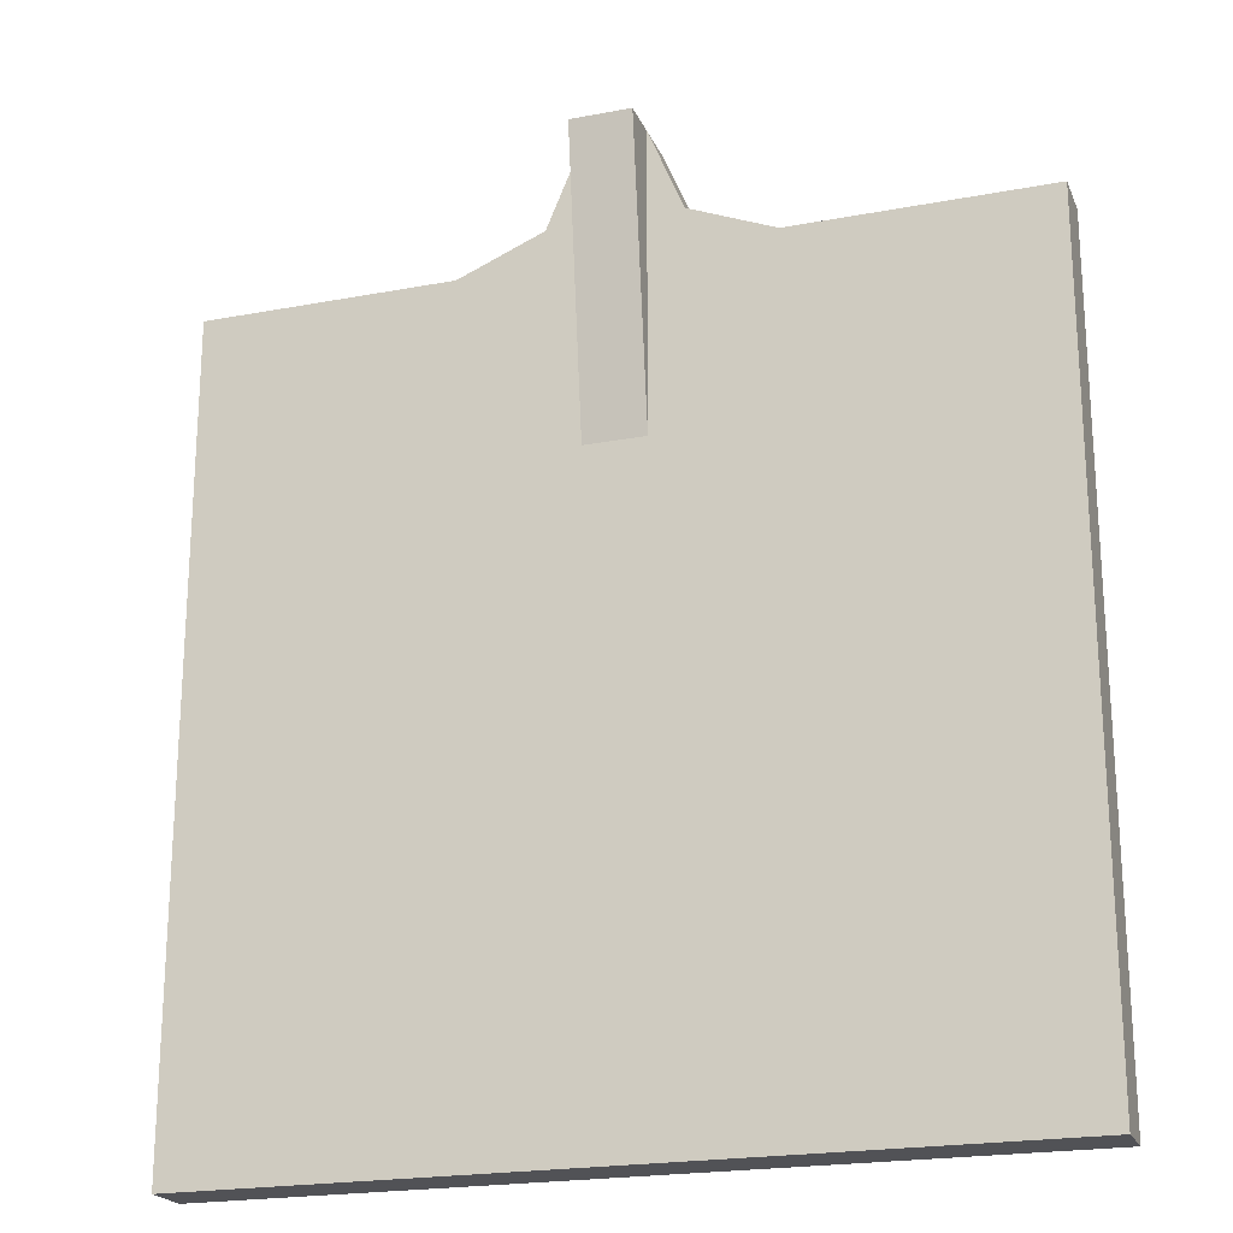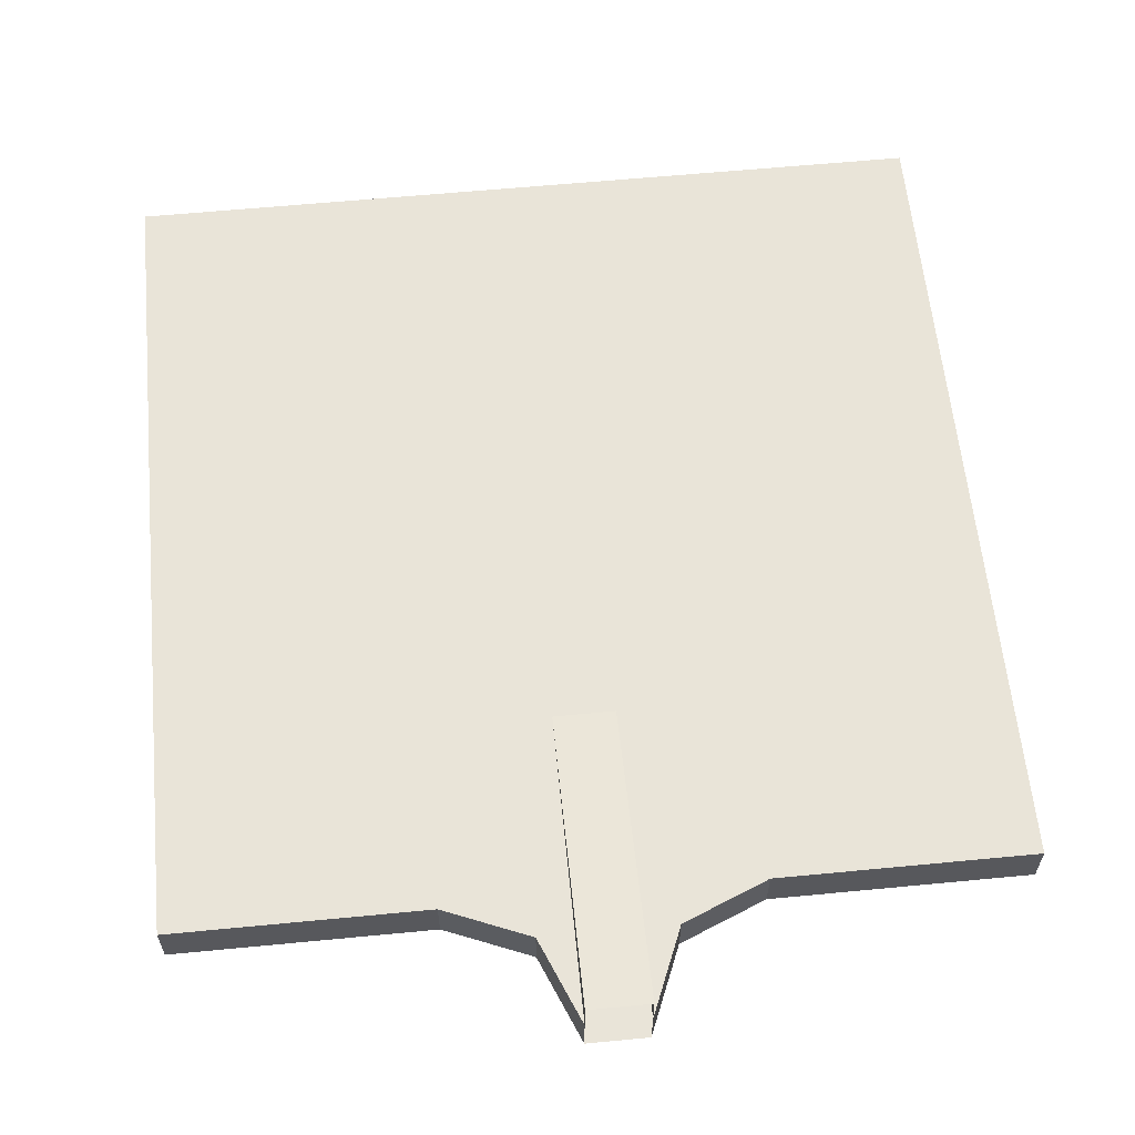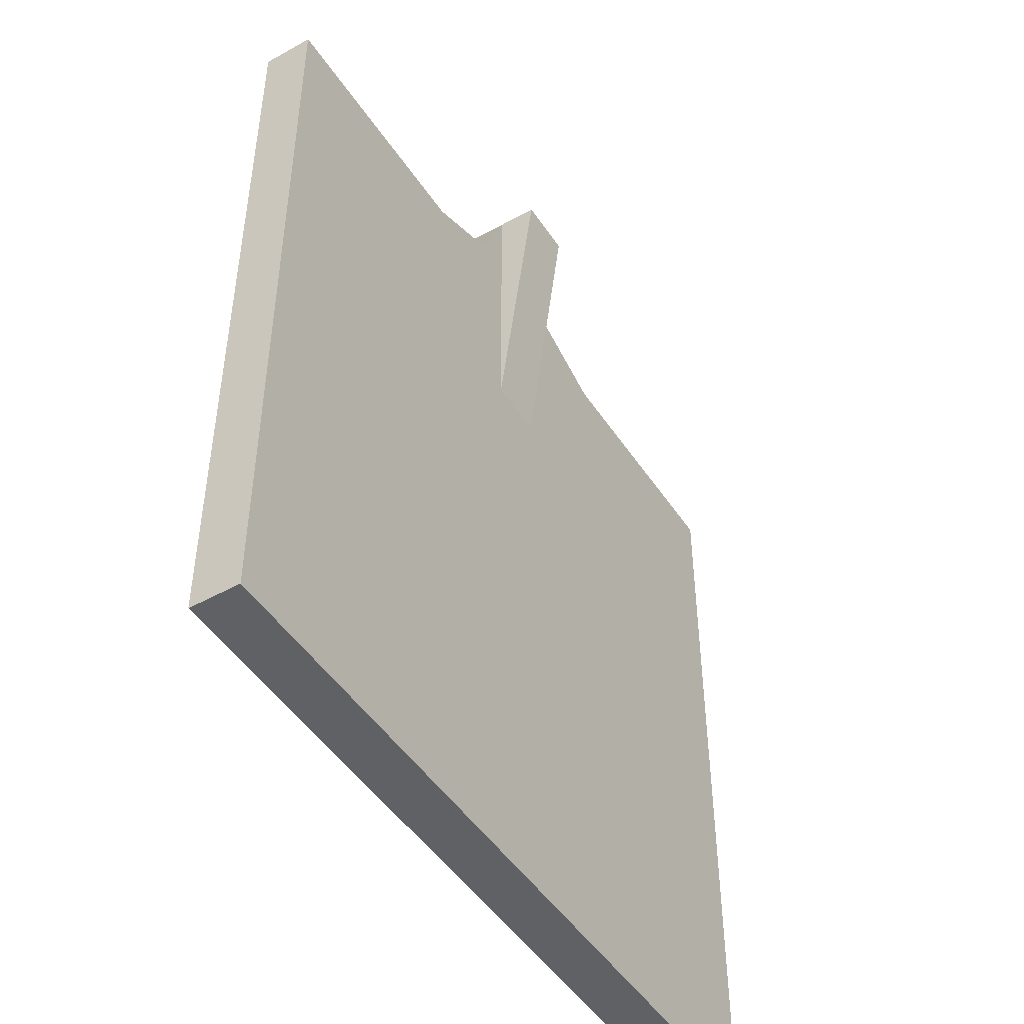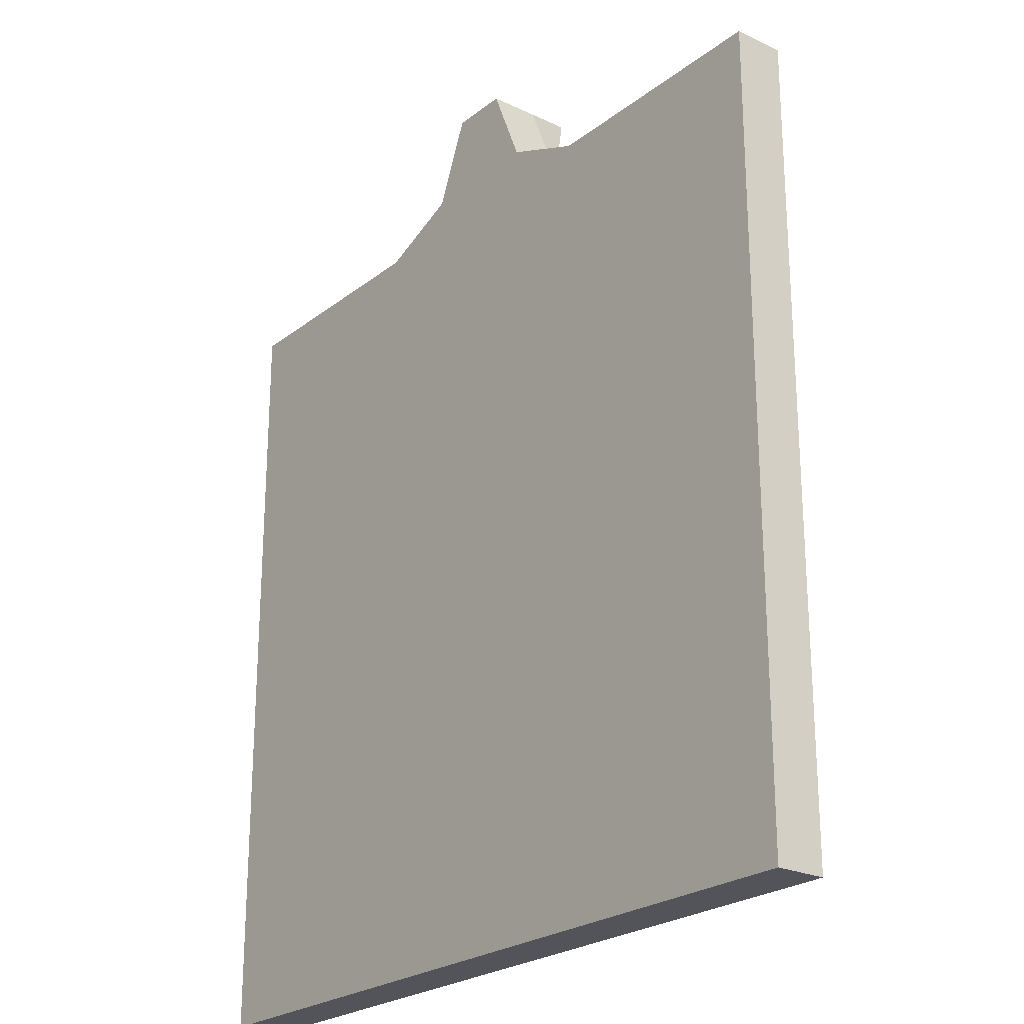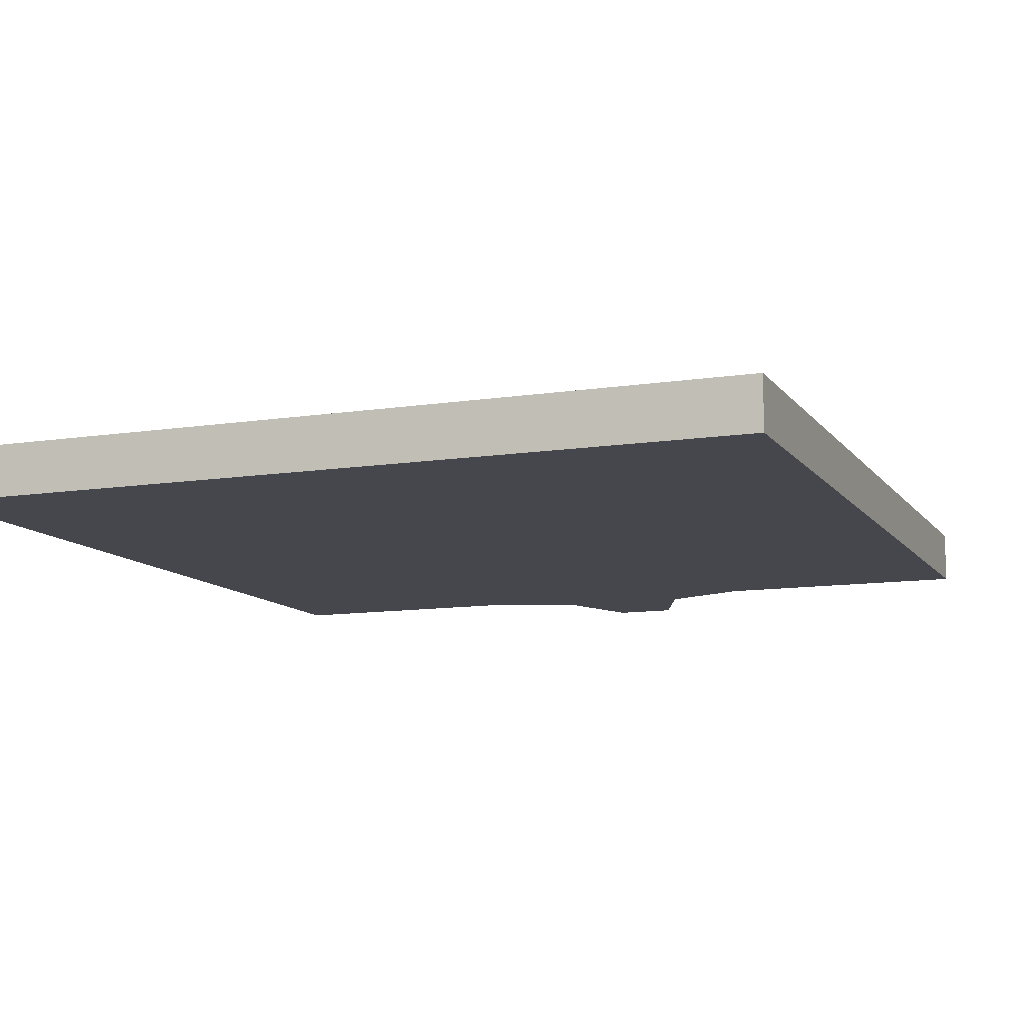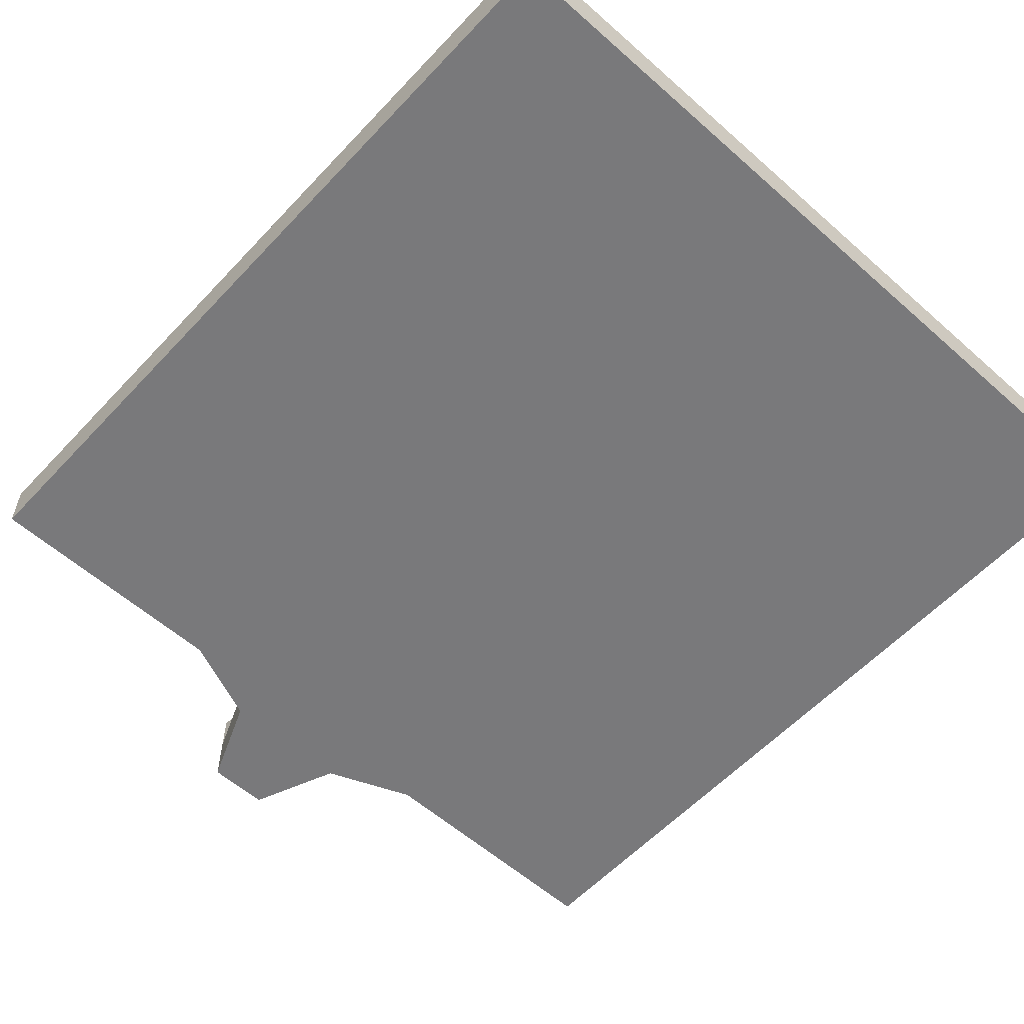
<metadata>
{"format":"obj","ext":"obj","renderer":"f3d","projection":"perspective","resolution":1024,"background":"white","views":[{"elev":-21.3,"azim":-161.4,"up":"+Z"},{"elev":60.7,"azim":-5.6,"up":"+Y"},{"elev":-47.9,"azim":122.0,"up":"+Z"},{"elev":-23.8,"azim":51.8,"up":"+Z"},{"elev":-10.9,"azim":-158.6,"up":"+Y"},{"elev":-57.9,"azim":137.5,"up":"+Y"}]}
</metadata>
<code>
v -1 0.125 -1
v 1 0.125 -1
v 1 0 -1
v -1 0 -1
v 1 0.125 -1
v 1 0.125 1
v 1 0 1
v 1 0 -1
v -1 0 -1
v -1 0 1
v -1 0.125 1
v -1 0.125 -1
v 1 0.125 1
v 0.375 0.125 1
v 0.375 0 1
v 1 0 1
v -1 0 1
v -0.375 0 1
v -0.375 0.125 1
v -1 0.125 1
v -0.375 0 1
v -1 0 1
v -1 0 -1
v -0.075 0 1
v -0.375 0 1
v -1 0 -1
v 1 0 -1
v 0.075 0 1
v -0.075 0 1
v -1 0 -1
v 1 0 -1
v 1 0 1
v 0.375 0 1
v 1 0 -1
v 0.375 0 1
v 0.075 0 1
v -1 0.125 -1
v -1 0.125 1
v -0.375 0.125 1
v -1 0.125 -1
v -0.375 0.125 1
v -0.075 0.125 1
v -0.075 0.125 0.55
v -1 0.125 -1
v -0.075 0.125 0.55
v 0.075 0.125 0.55
v 1 0.125 -1
v 1 0.125 -1
v 0.075 0.125 0.55
v 0.075 0.125 1
v 0.375 0.125 1
v 0.375 0.125 1
v 1 0.125 1
v 1 0.125 -1
v -0.075 0.125 0.55
v -0.075 0.225 1.3
v 0.075 0.225 1.3
v 0.075 0.125 0.55
v -0.075 0.125 1.3
v -0.075 0.225 1.3
v -0.075 0.125 0.55
v 0.075 0.125 0.55
v 0.075 0.225 1.3
v 0.075 0.125 1.3
v 0.075 0.125 1
v 0.1629 0.125 1.088
v 0.075 0.125 1.3
v 0.075 0.125 1
v 0.375 0.125 1
v 0.1629 0.125 1.088
v -0.075 0.125 1
v -0.1629 0.125 1.088
v -0.075 0.125 1.3
v -0.075 0.125 1
v -0.375 0.125 1
v -0.1629 0.125 1.088
v 0.1629 0.125 1.088
v 0.075 0.125 1.3
v 0.075 0 1.3
v 0.1629 0 1.088
v 0.375 0.125 1
v 0.1629 0.125 1.088
v 0.1629 0 1.088
v 0.375 0 1
v -0.1629 0.125 1.088
v -0.375 0.125 1
v -0.375 0 1
v -0.1629 0 1.088
v -0.075 0.125 1.3
v -0.1629 0.125 1.088
v -0.1629 0 1.088
v -0.075 0 1.3
v 0.075 0 1
v 0.1629 0 1.088
v 0.075 0 1.3
v 0.075 0 1
v 0.375 0 1
v 0.1629 0 1.088
v -0.075 0 1
v -0.1629 0 1.088
v -0.075 0 1.3
v -0.075 0 1
v -0.375 0 1
v -0.1629 0 1.088
v 0.075 0 1
v 0.075 0 1.3
v -0.075 0 1.3
v -0.075 0 1
g mesh7312999
f 1 2 3
f 3 4 1
f 5 6 7
f 7 8 5
f 9 10 11
f 11 12 9
g mesh7313001
f 13 14 15
f 15 16 13
g mesh7313003
f 17 18 19
f 19 20 17
f 21 22 23
f 24 25 26
f 27 28 29
f 29 30 27
f 31 32 33
f 34 35 36
f 37 38 39
f 40 41 42
f 42 43 40
f 44 45 46
f 46 47 44
f 48 49 50
f 50 51 48
f 52 53 54
g mesh7313005
f 55 56 57
f 57 58 55
f 59 60 61
f 62 63 64
g mesh7313007
f 65 67 66
f 68 70 69
g mesh7313009
f 71 72 73
f 74 75 76
g mesh7313013
f 77 78 79
f 79 80 77
f 81 82 83
f 83 84 81
g mesh7313019
f 85 86 87
f 87 88 85
f 89 90 91
f 91 92 89
g mesh7313023
f 93 94 95
f 96 97 98
g mesh7313025
f 99 101 100
f 102 104 103
f 105 106 107
f 107 108 105

</code>
